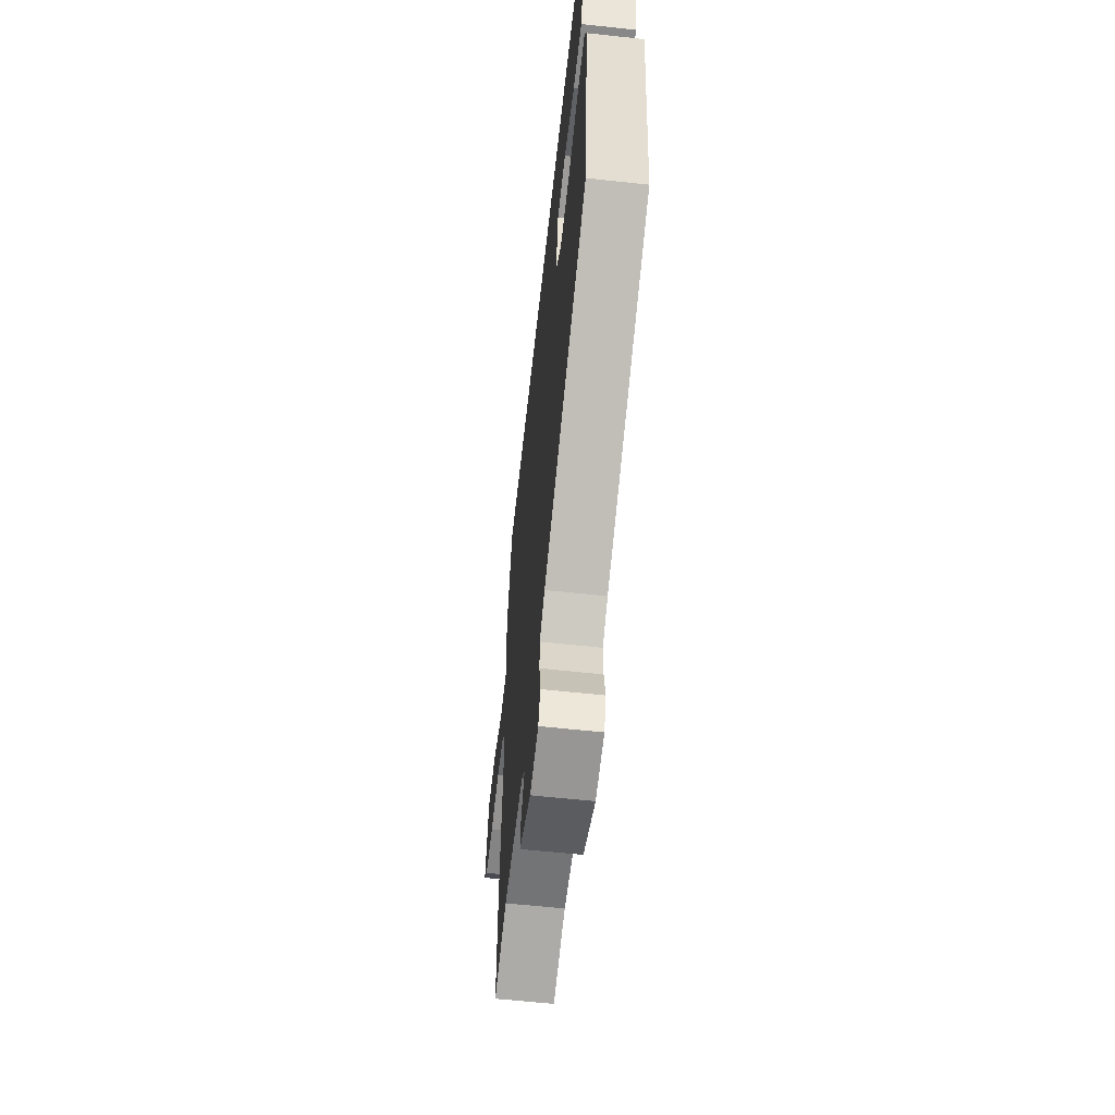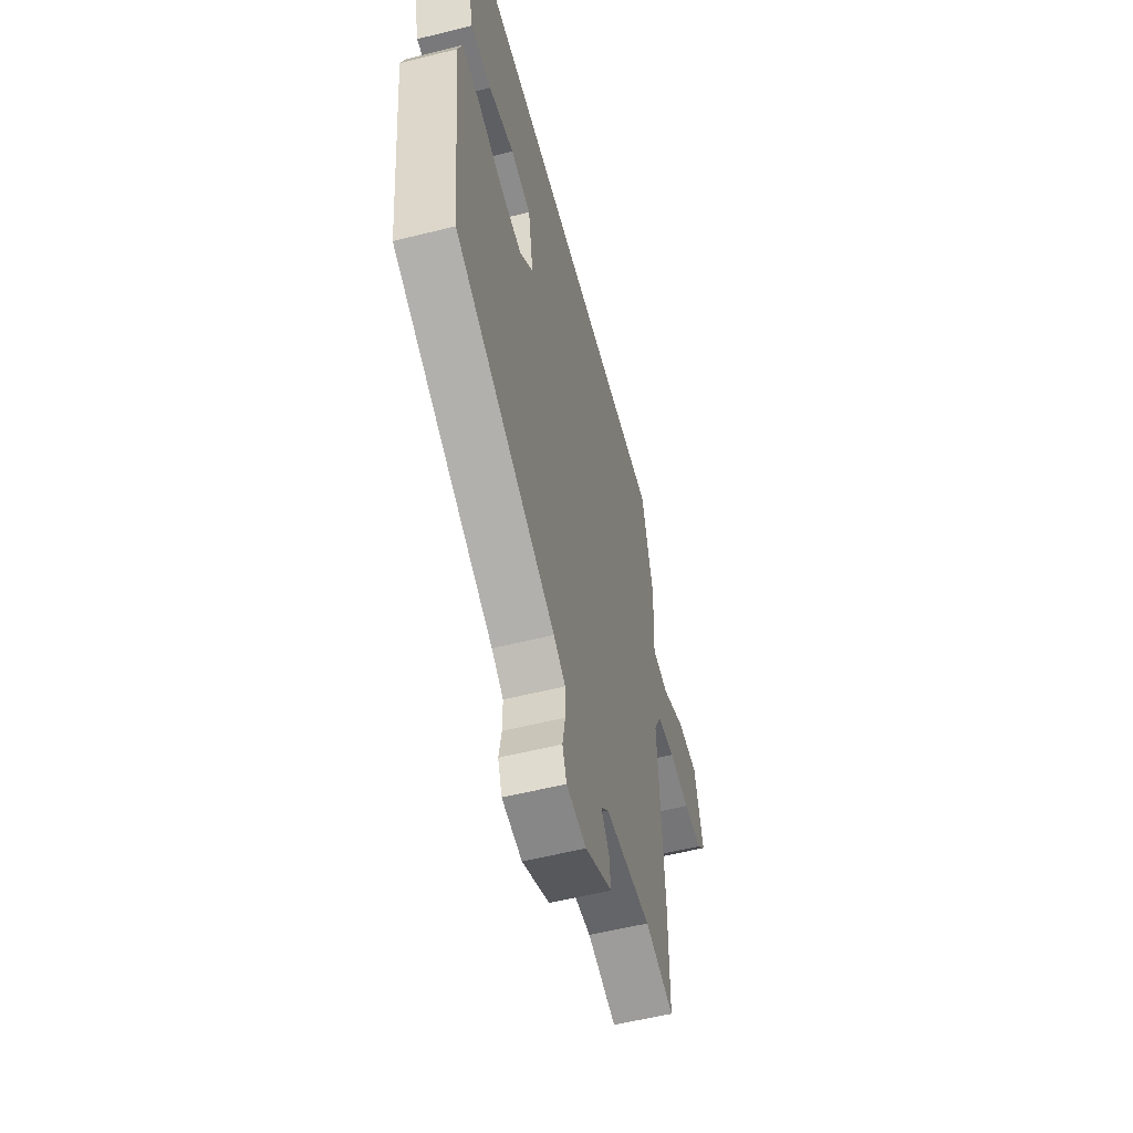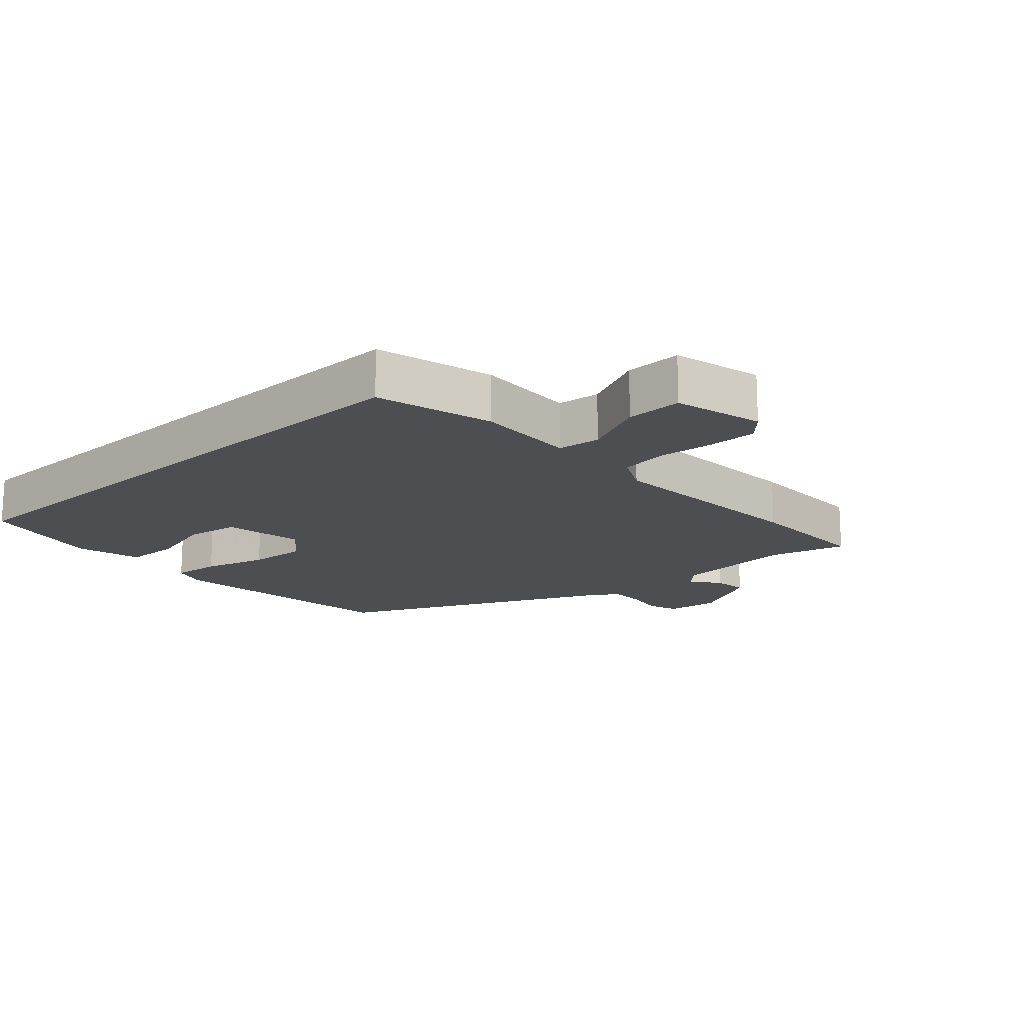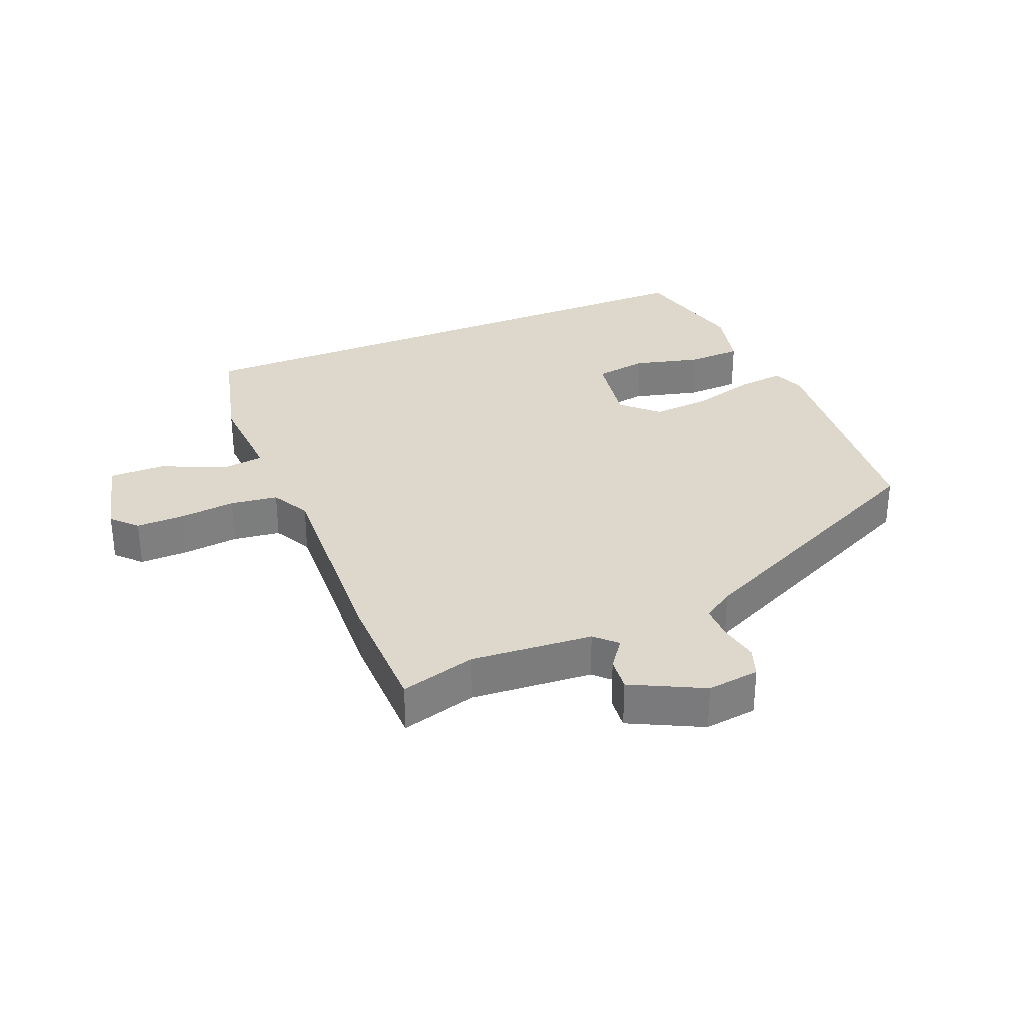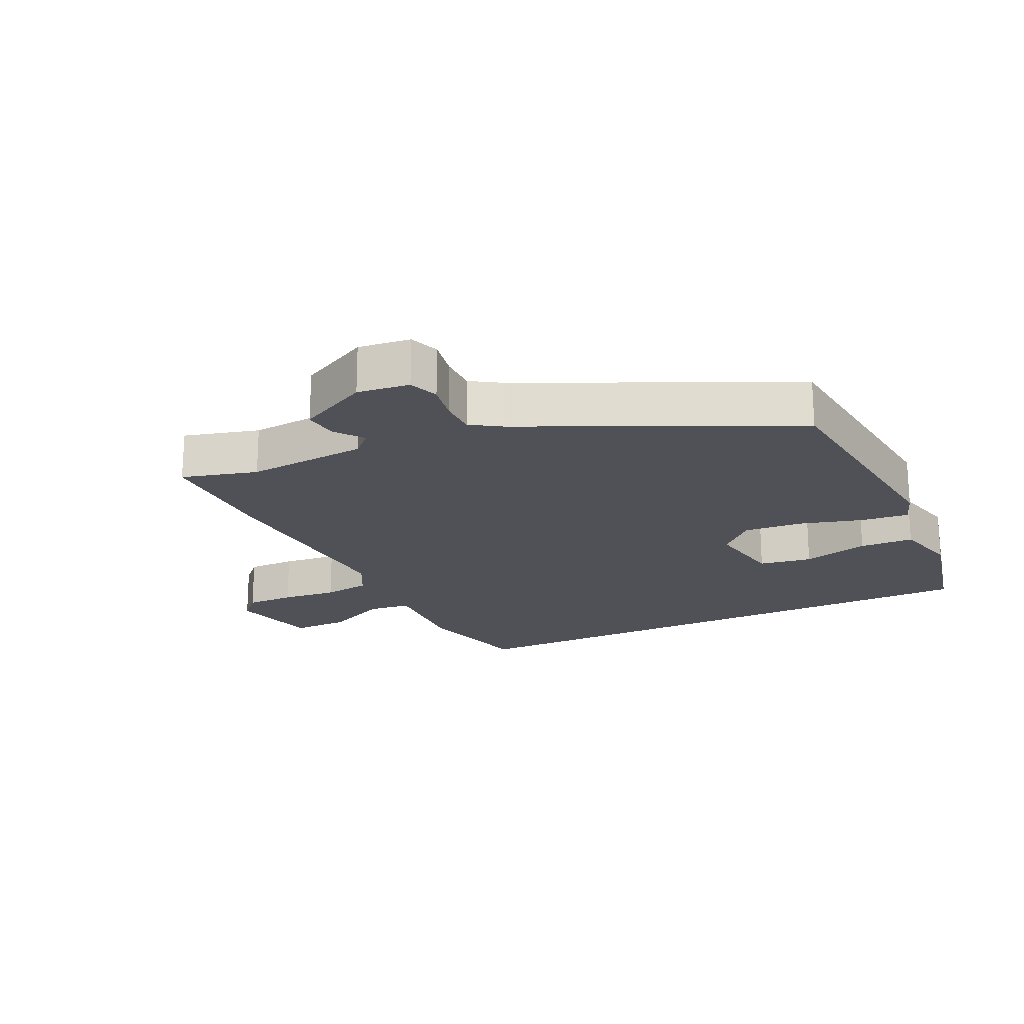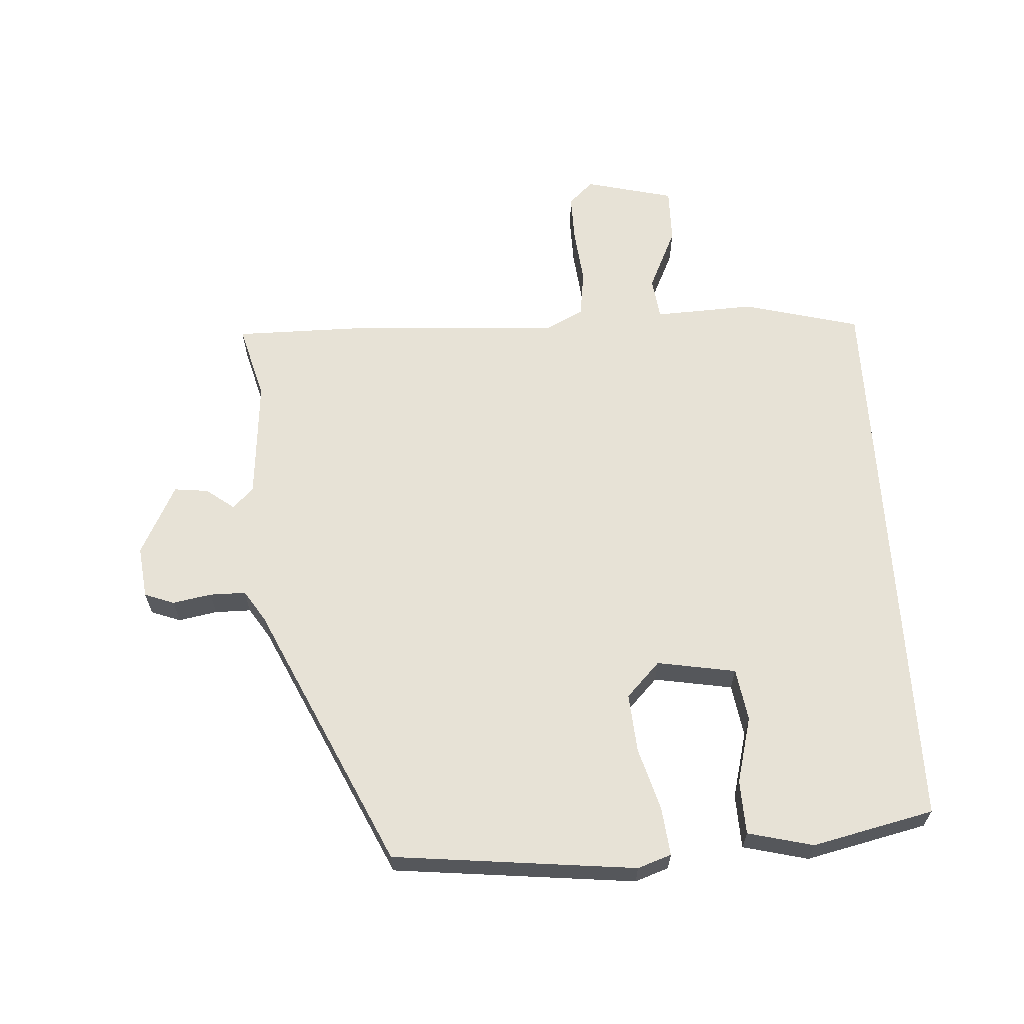
<metadata>
{"format":"obj","ext":"obj","renderer":"f3d","projection":"perspective","resolution":1024,"background":"white","views":[{"elev":-60.8,"azim":-96.3,"up":"+Z"},{"elev":-55.9,"azim":-75.3,"up":"+Z"},{"elev":-16.6,"azim":42.6,"up":"+Y"},{"elev":31.2,"azim":157.3,"up":"+Y"},{"elev":-20.4,"azim":-154.4,"up":"+Y"},{"elev":63.2,"azim":-93.4,"up":"+Y"}]}
</metadata>
<code>
v 0.5 0.07 -0.366
v 0.5 0.07 -0.564
v 0.383 0.07 -0.532
v 0.195 0.07 -0.547
v 0.163 0.07 -0.579
v 0.196 0.07 -0.623
v 0.202 0.07 -0.676
v 0.092 0.07 -0.732
v 0.011 0.07 -0.722
v -0.006 0.07 -0.676
v 0.005 0.07 -0.616
v 0.005 0.07 -0.56
v -0.043 0.07 -0.529
v -0.453 0.07 -0.337
v -0.493 0.07 0.039
v -0.475 0.07 0.091
v -0.401 0.07 0.083
v -0.303 0.07 0.055
v -0.212 0.07 0.048
v -0.158 0.07 0.1
v -0.179 0.07 0.222
v -0.261 0.07 0.235
v -0.364 0.07 0.208
v -0.448 0.07 0.211
v -0.473 0.07 0.312
v -0.43 0.07 0.5
v 0.457 0.07 0.5
v 0.504 0.07 0.319
v 0.497 0.07 0.164
v 0.563 0.07 0.156
v 0.66 0.07 0.201
v 0.747 0.07 0.202
v 0.781 0.07 0.064
v 0.745 0.07 0.026
v 0.67 0.07 0.027
v 0.584 0.07 0.036
v 0.511 0.07 0.026
v 0.48 0.07 -0.034
v 0.5 0 -0.366
v 0.5 0 -0.564
v 0.383 0 -0.532
v 0.195 0 -0.547
v 0.163 0 -0.579
v 0.196 0 -0.623
v 0.202 0 -0.676
v 0.092 0 -0.732
v 0.011 0 -0.722
v -0.006 0 -0.676
v 0.005 0 -0.616
v 0.005 0 -0.56
v -0.043 0 -0.529
v -0.453 0 -0.337
v -0.493 0 0.039
v -0.475 0 0.091
v -0.401 0 0.083
v -0.303 0 0.055
v -0.212 0 0.048
v -0.158 0 0.1
v -0.179 0 0.222
v -0.261 0 0.235
v -0.364 0 0.208
v -0.448 0 0.211
v -0.473 0 0.312
v -0.43 0 0.5
v 0.457 0 0.5
v 0.504 0 0.319
v 0.497 0 0.164
v 0.563 0 0.156
v 0.66 0 0.201
v 0.747 0 0.202
v 0.781 0 0.064
v 0.745 0 0.026
v 0.67 0 0.027
v 0.584 0 0.036
v 0.511 0 0.026
v 0.48 0 -0.034
f 33 34 35 36
f 33 36 37
f 30 31 32 33
f 29 30 33 37
f 26 27 28 29
f 26 29 37 38
f 22 23 24 25
f 21 22 25 26
f 15 16 17 18
f 13 14 15 18
f 12 13 18 19
f 8 9 10 11
f 8 11 12
f 5 6 7 8
f 5 8 12 19
f 38 1 2 3
f 38 3 4
f 21 26 38
f 20 21 38 4
f 4 5 19 20
f 74 73 72 71
f 75 74 71
f 71 70 69 68
f 75 71 68 67
f 67 66 65 64
f 76 75 67 64
f 63 62 61 60
f 64 63 60 59
f 56 55 54 53
f 56 53 52 51
f 57 56 51 50
f 49 48 47 46
f 50 49 46
f 46 45 44 43
f 57 50 46 43
f 41 40 39 76
f 42 41 76
f 76 64 59
f 42 76 59 58
f 58 57 43 42
f 1 39 40 2
f 2 40 41 3
f 3 41 42 4
f 4 42 43 5
f 5 43 44 6
f 6 44 45 7
f 7 45 46 8
f 8 46 47 9
f 9 47 48 10
f 10 48 49 11
f 11 49 50 12
f 12 50 51 13
f 13 51 52 14
f 14 52 53 15
f 15 53 54 16
f 16 54 55 17
f 17 55 56 18
f 18 56 57 19
f 19 57 58 20
f 20 58 59 21
f 21 59 60 22
f 22 60 61 23
f 23 61 62 24
f 24 62 63 25
f 25 63 64 26
f 26 64 65 27
f 27 65 66 28
f 28 66 67 29
f 29 67 68 30
f 30 68 69 31
f 31 69 70 32
f 32 70 71 33
f 33 71 72 34
f 34 72 73 35
f 35 73 74 36
f 36 74 75 37
f 37 75 76 38
f 38 76 39 1

</code>
